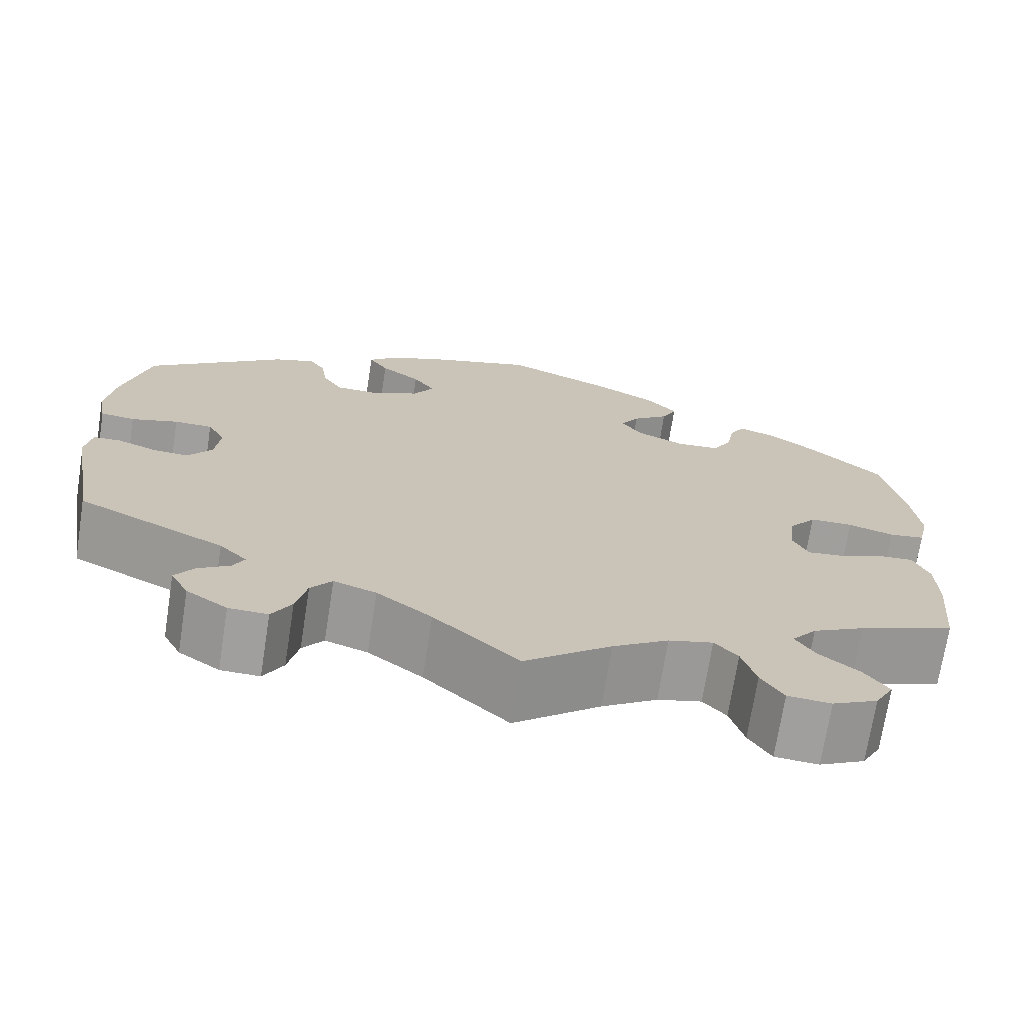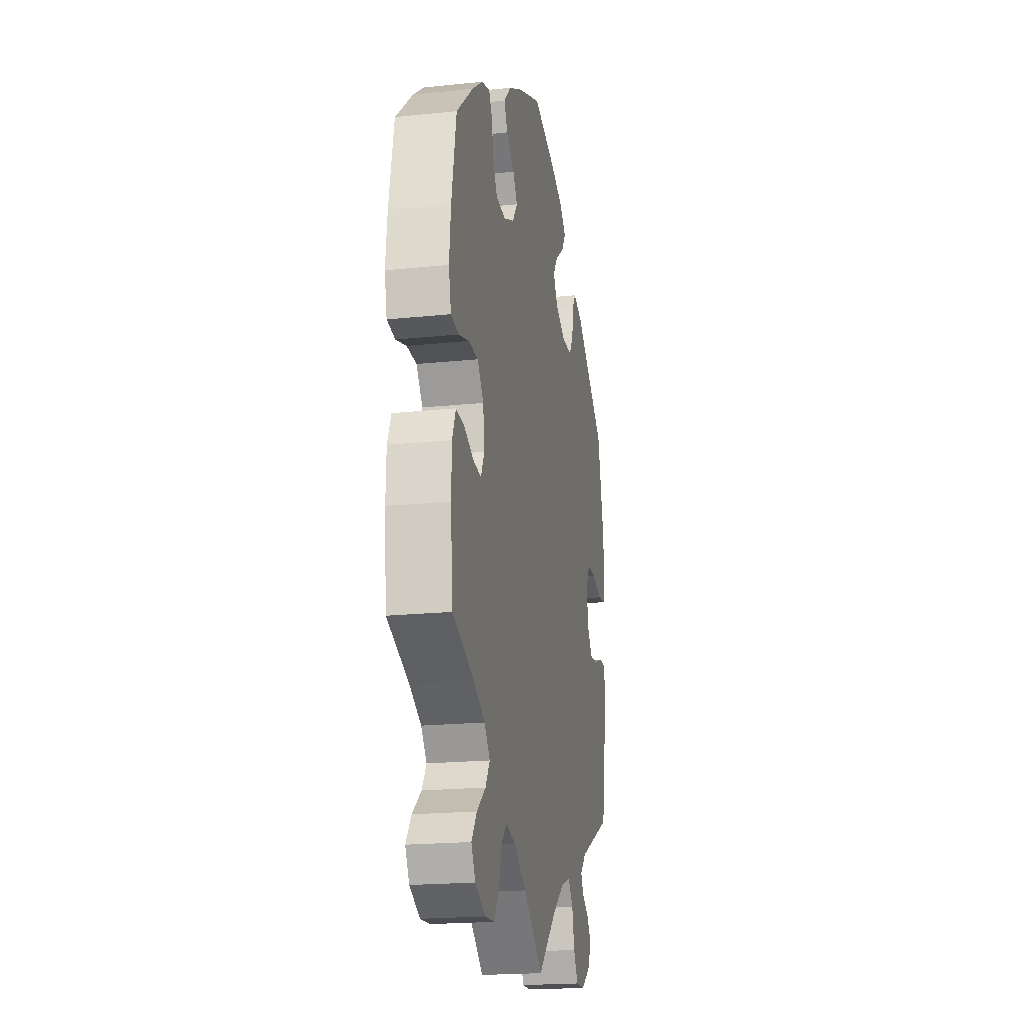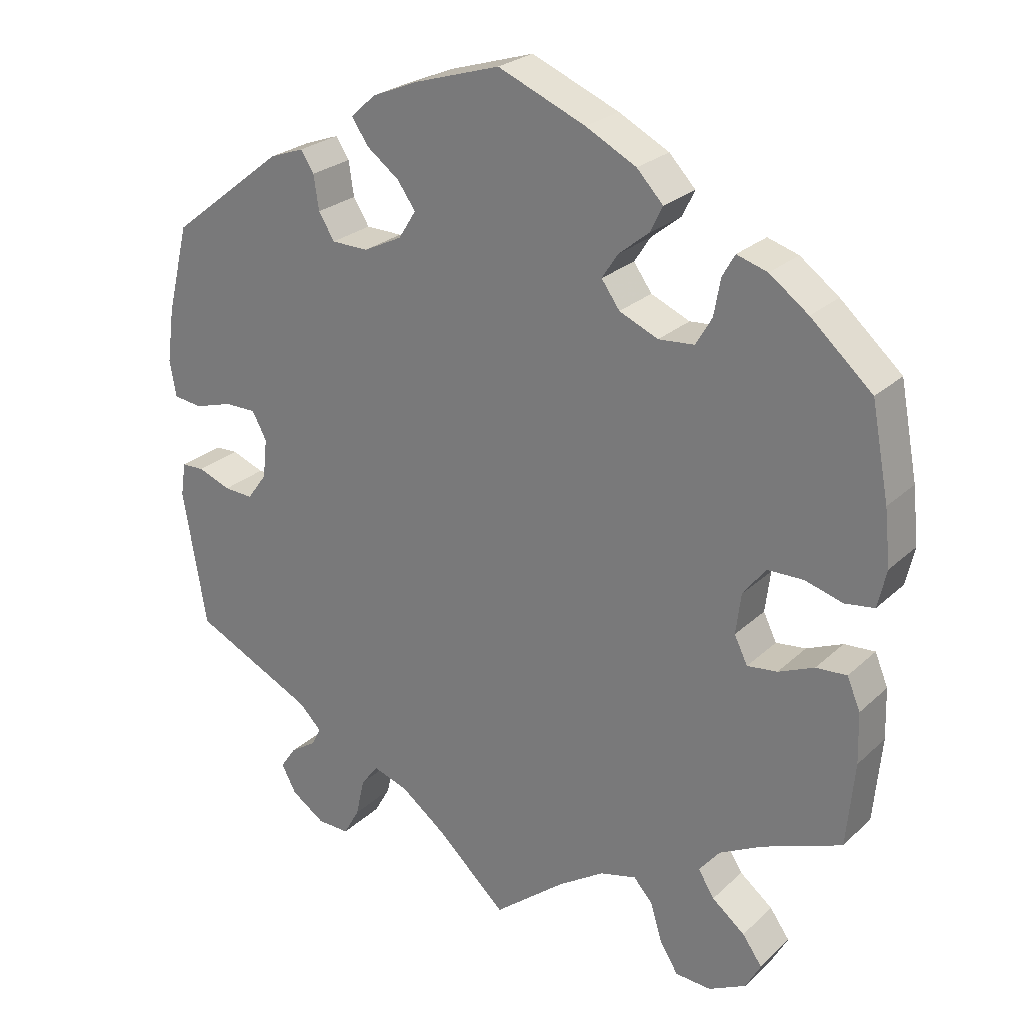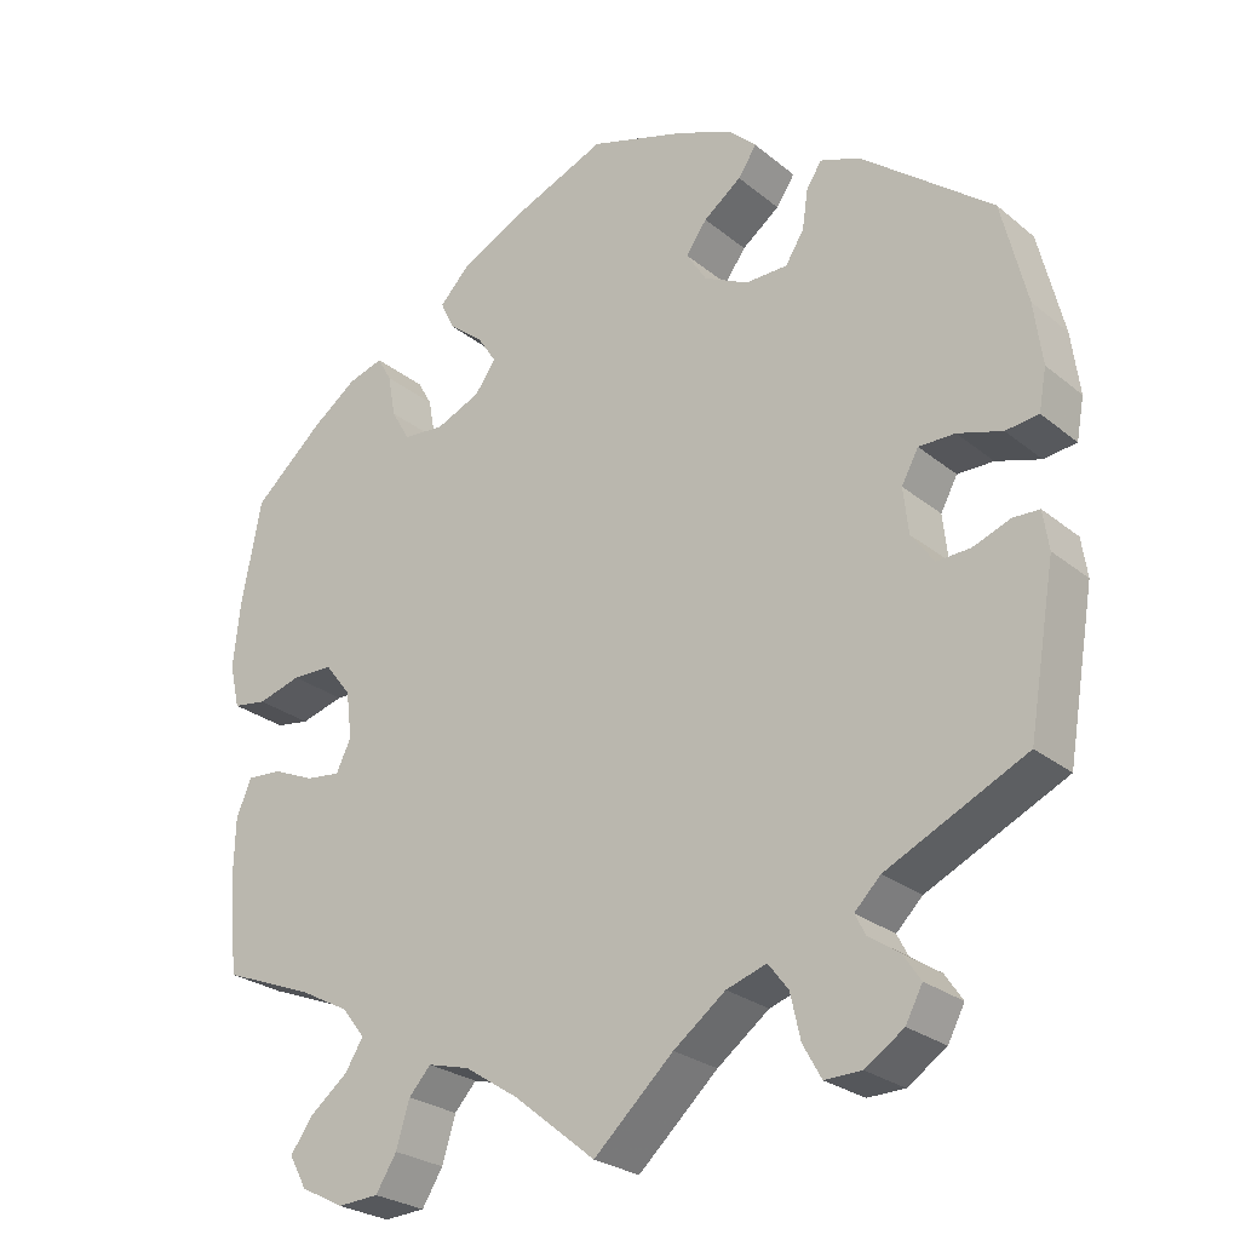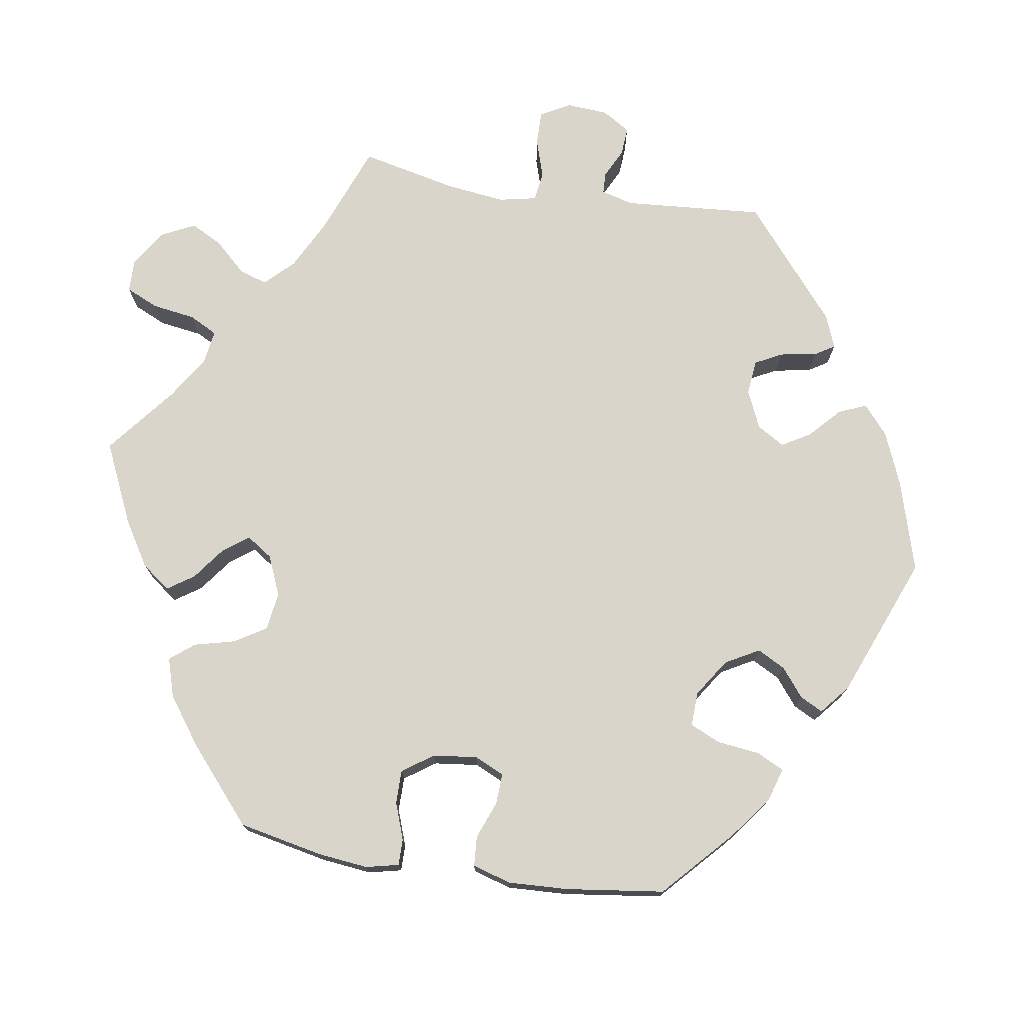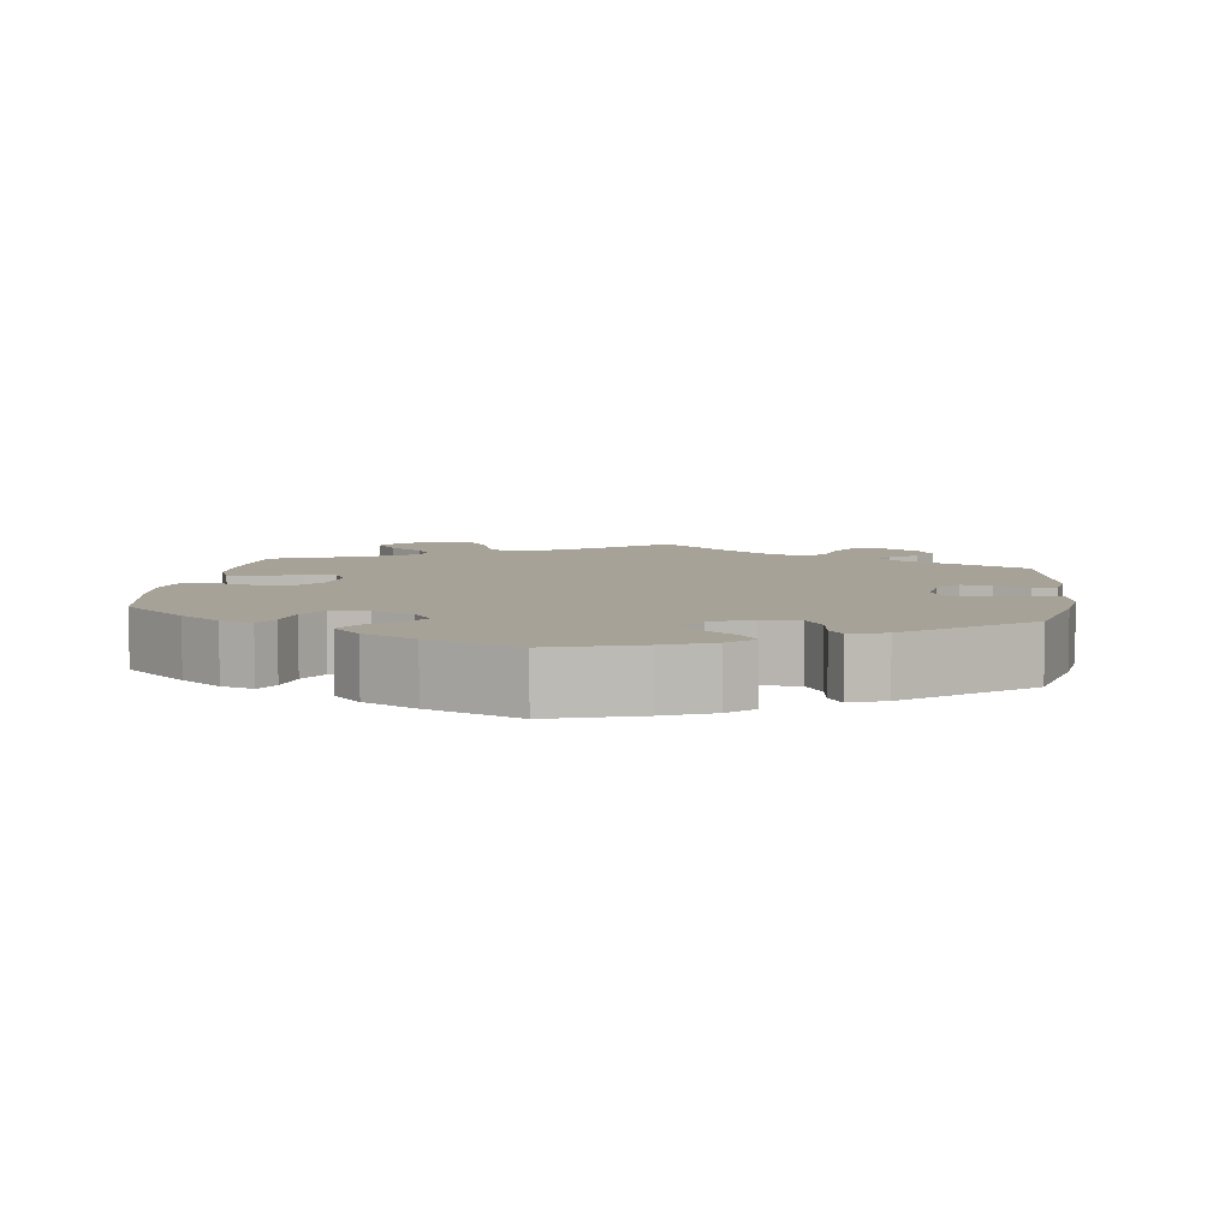
<metadata>
{"format":"obj","ext":"obj","renderer":"f3d","projection":"perspective","resolution":1024,"background":"white","views":[{"elev":-71.3,"azim":171.1,"up":"+Z"},{"elev":-19.8,"azim":-79.1,"up":"+Z"},{"elev":25.3,"azim":-145.2,"up":"+Z"},{"elev":-25.8,"azim":38.1,"up":"+Z"},{"elev":74.5,"azim":-21.1,"up":"+Y"},{"elev":6.6,"azim":7.8,"up":"+Y"}]}
</metadata>
<code>
v 0.53 0.07 0.167
v 0.54 0.07 0.093
v 0.531 0.07 0.044
v 0.492 0.07 0.039
v 0.439 0.07 0.055
v 0.396 0.07 0.055
v 0.376 0.07 0.018
v 0.382 0.07 -0.036
v 0.409 0.07 -0.073
v 0.449 0.07 -0.071
v 0.494 0.07 -0.054
v 0.525 0.07 -0.055
v 0.532 0.07 -0.101
v 0.5 0.07 -0.289
v 0.334 0.07 -0.369
v 0.303 0.07 -0.4
v 0.316 0.07 -0.425
v 0.352 0.07 -0.449
v 0.373 0.07 -0.48
v 0.353 0.07 -0.518
v 0.307 0.07 -0.549
v 0.263 0.07 -0.55
v 0.241 0.07 -0.511
v 0.229 0.07 -0.458
v 0.205 0.07 -0.427
v 0.157 0.07 -0.443
v 0.095 0.07 -0.49
v 0 0.07 -0.578
v -0.098 0.07 -0.499
v -0.161 0.07 -0.458
v -0.211 0.07 -0.445
v -0.237 0.07 -0.474
v -0.253 0.07 -0.527
v -0.278 0.07 -0.567
v -0.327 0.07 -0.57
v -0.378 0.07 -0.544
v -0.399 0.07 -0.506
v -0.372 0.07 -0.468
v -0.327 0.07 -0.432
v -0.305 0.07 -0.397
v -0.333 0.07 -0.362
v -0.392 0.07 -0.331
v -0.5 0.07 -0.289
v -0.511 0.07 -0.173
v -0.509 0.07 -0.104
v -0.491 0.07 -0.061
v -0.449 0.07 -0.064
v -0.4 0.07 -0.085
v -0.359 0.07 -0.09
v -0.341 0.07 -0.053
v -0.348 0.07 0.003
v -0.379 0.07 0.043
v -0.428 0.07 0.044
v -0.48 0.07 0.029
v -0.52 0.07 0.035
v -0.532 0.07 0.087
v -0.524 0.07 0.163
v -0.5 0.07 0.289
v -0.416 0.07 0.364
v -0.363 0.07 0.403
v -0.321 0.07 0.416
v -0.304 0.07 0.386
v -0.295 0.07 0.336
v -0.273 0.07 0.298
v -0.224 0.07 0.294
v -0.171 0.07 0.317
v -0.146 0.07 0.352
v -0.168 0.07 0.386
v -0.209 0.07 0.419
v -0.226 0.07 0.454
v -0.19 0.07 0.492
v -0.121 0.07 0.528
v -0.001 0.07 0.578
v 0.116 0.07 0.542
v 0.181 0.07 0.515
v 0.214 0.07 0.484
v 0.192 0.07 0.451
v 0.147 0.07 0.417
v 0.122 0.07 0.382
v 0.146 0.07 0.344
v 0.199 0.07 0.318
v 0.249 0.07 0.319
v 0.271 0.07 0.354
v 0.278 0.07 0.401
v 0.296 0.07 0.429
v 0.343 0.07 0.412
v 0.5 0.07 0.289
v 0.53 0 0.167
v 0.54 0 0.093
v 0.531 0 0.044
v 0.492 0 0.039
v 0.439 0 0.055
v 0.396 0 0.055
v 0.376 0 0.018
v 0.382 0 -0.036
v 0.409 0 -0.073
v 0.449 0 -0.071
v 0.494 0 -0.054
v 0.525 0 -0.055
v 0.532 0 -0.101
v 0.5 0 -0.289
v 0.334 0 -0.369
v 0.303 0 -0.4
v 0.316 0 -0.425
v 0.352 0 -0.449
v 0.373 0 -0.48
v 0.353 0 -0.518
v 0.307 0 -0.549
v 0.263 0 -0.55
v 0.241 0 -0.511
v 0.229 0 -0.458
v 0.205 0 -0.427
v 0.157 0 -0.443
v 0.095 0 -0.49
v 0 0 -0.578
v -0.098 0 -0.499
v -0.161 0 -0.458
v -0.211 0 -0.445
v -0.237 0 -0.474
v -0.253 0 -0.527
v -0.278 0 -0.567
v -0.327 0 -0.57
v -0.378 0 -0.544
v -0.399 0 -0.506
v -0.372 0 -0.468
v -0.327 0 -0.432
v -0.305 0 -0.397
v -0.333 0 -0.362
v -0.392 0 -0.331
v -0.5 0 -0.289
v -0.511 0 -0.173
v -0.509 0 -0.104
v -0.491 0 -0.061
v -0.449 0 -0.064
v -0.4 0 -0.085
v -0.359 0 -0.09
v -0.341 0 -0.053
v -0.348 0 0.003
v -0.379 0 0.043
v -0.428 0 0.044
v -0.48 0 0.029
v -0.52 0 0.035
v -0.532 0 0.087
v -0.524 0 0.163
v -0.5 0 0.289
v -0.416 0 0.364
v -0.363 0 0.403
v -0.321 0 0.416
v -0.304 0 0.386
v -0.295 0 0.336
v -0.273 0 0.298
v -0.224 0 0.294
v -0.171 0 0.317
v -0.146 0 0.352
v -0.168 0 0.386
v -0.209 0 0.419
v -0.226 0 0.454
v -0.19 0 0.492
v -0.121 0 0.528
v -0.001 0 0.578
v 0.116 0 0.542
v 0.181 0 0.515
v 0.214 0 0.484
v 0.192 0 0.451
v 0.147 0 0.417
v 0.122 0 0.382
v 0.146 0 0.344
v 0.199 0 0.318
v 0.249 0 0.319
v 0.271 0 0.354
v 0.278 0 0.401
v 0.296 0 0.429
v 0.343 0 0.412
v 0.5 0 0.289
f 83 84 85 86
f 82 83 86 87
f 81 82 87 1
f 75 76 77 78
f 75 78 79
f 74 75 79
f 73 74 79
f 72 73 79
f 71 72 79 80
f 68 69 70 71
f 67 68 71 80
f 60 61 62 63
f 60 63 64
f 59 60 64
f 58 59 64
f 57 58 64 65
f 53 54 55 56
f 52 53 56 57
f 45 46 47 48
f 45 48 49
f 42 43 44 45
f 41 42 45 49
f 40 41 49 50
f 36 37 38 39
f 36 39 40
f 35 36 40
f 32 33 34 35
f 31 32 35 40
f 30 31 40 50
f 27 28 29
f 26 27 29 30
f 25 26 30 50
f 21 22 23 24
f 21 24 25
f 20 21 25
f 17 18 19 20
f 16 17 20 25
f 15 16 25 50
f 10 11 12 13
f 9 10 13 14
f 8 9 14 15
f 2 3 4 5
f 81 1 2 5
f 81 5 6
f 66 67 80 81
f 66 81 6 7
f 52 57 65 66
f 51 52 66 7
f 15 50 51
f 7 8 15 51
f 173 172 171 170
f 174 173 170 169
f 88 174 169 168
f 165 164 163 162
f 166 165 162
f 166 162 161
f 166 161 160
f 166 160 159
f 167 166 159 158
f 158 157 156 155
f 167 158 155 154
f 150 149 148 147
f 151 150 147
f 151 147 146
f 151 146 145
f 152 151 145 144
f 143 142 141 140
f 144 143 140 139
f 135 134 133 132
f 136 135 132
f 132 131 130 129
f 136 132 129 128
f 137 136 128 127
f 126 125 124 123
f 127 126 123
f 127 123 122
f 122 121 120 119
f 127 122 119 118
f 137 127 118 117
f 116 115 114
f 117 116 114 113
f 137 117 113 112
f 111 110 109 108
f 112 111 108
f 112 108 107
f 107 106 105 104
f 112 107 104 103
f 137 112 103 102
f 100 99 98 97
f 101 100 97 96
f 102 101 96 95
f 92 91 90 89
f 92 89 88 168
f 93 92 168
f 168 167 154 153
f 94 93 168 153
f 153 152 144 139
f 94 153 139 138
f 138 137 102
f 138 102 95 94
f 1 88 89 2
f 2 89 90 3
f 3 90 91 4
f 4 91 92 5
f 5 92 93 6
f 6 93 94 7
f 7 94 95 8
f 8 95 96 9
f 9 96 97 10
f 10 97 98 11
f 11 98 99 12
f 12 99 100 13
f 13 100 101 14
f 14 101 102 15
f 15 102 103 16
f 16 103 104 17
f 17 104 105 18
f 18 105 106 19
f 19 106 107 20
f 20 107 108 21
f 21 108 109 22
f 22 109 110 23
f 23 110 111 24
f 24 111 112 25
f 25 112 113 26
f 26 113 114 27
f 27 114 115 28
f 28 115 116 29
f 29 116 117 30
f 30 117 118 31
f 31 118 119 32
f 32 119 120 33
f 33 120 121 34
f 34 121 122 35
f 35 122 123 36
f 36 123 124 37
f 37 124 125 38
f 38 125 126 39
f 39 126 127 40
f 40 127 128 41
f 41 128 129 42
f 42 129 130 43
f 43 130 131 44
f 44 131 132 45
f 45 132 133 46
f 46 133 134 47
f 47 134 135 48
f 48 135 136 49
f 49 136 137 50
f 50 137 138 51
f 51 138 139 52
f 52 139 140 53
f 53 140 141 54
f 54 141 142 55
f 55 142 143 56
f 56 143 144 57
f 57 144 145 58
f 58 145 146 59
f 59 146 147 60
f 60 147 148 61
f 61 148 149 62
f 62 149 150 63
f 63 150 151 64
f 64 151 152 65
f 65 152 153 66
f 66 153 154 67
f 67 154 155 68
f 68 155 156 69
f 69 156 157 70
f 70 157 158 71
f 71 158 159 72
f 72 159 160 73
f 73 160 161 74
f 74 161 162 75
f 75 162 163 76
f 76 163 164 77
f 77 164 165 78
f 78 165 166 79
f 79 166 167 80
f 80 167 168 81
f 81 168 169 82
f 82 169 170 83
f 83 170 171 84
f 84 171 172 85
f 85 172 173 86
f 86 173 174 87
f 87 174 88 1

</code>
